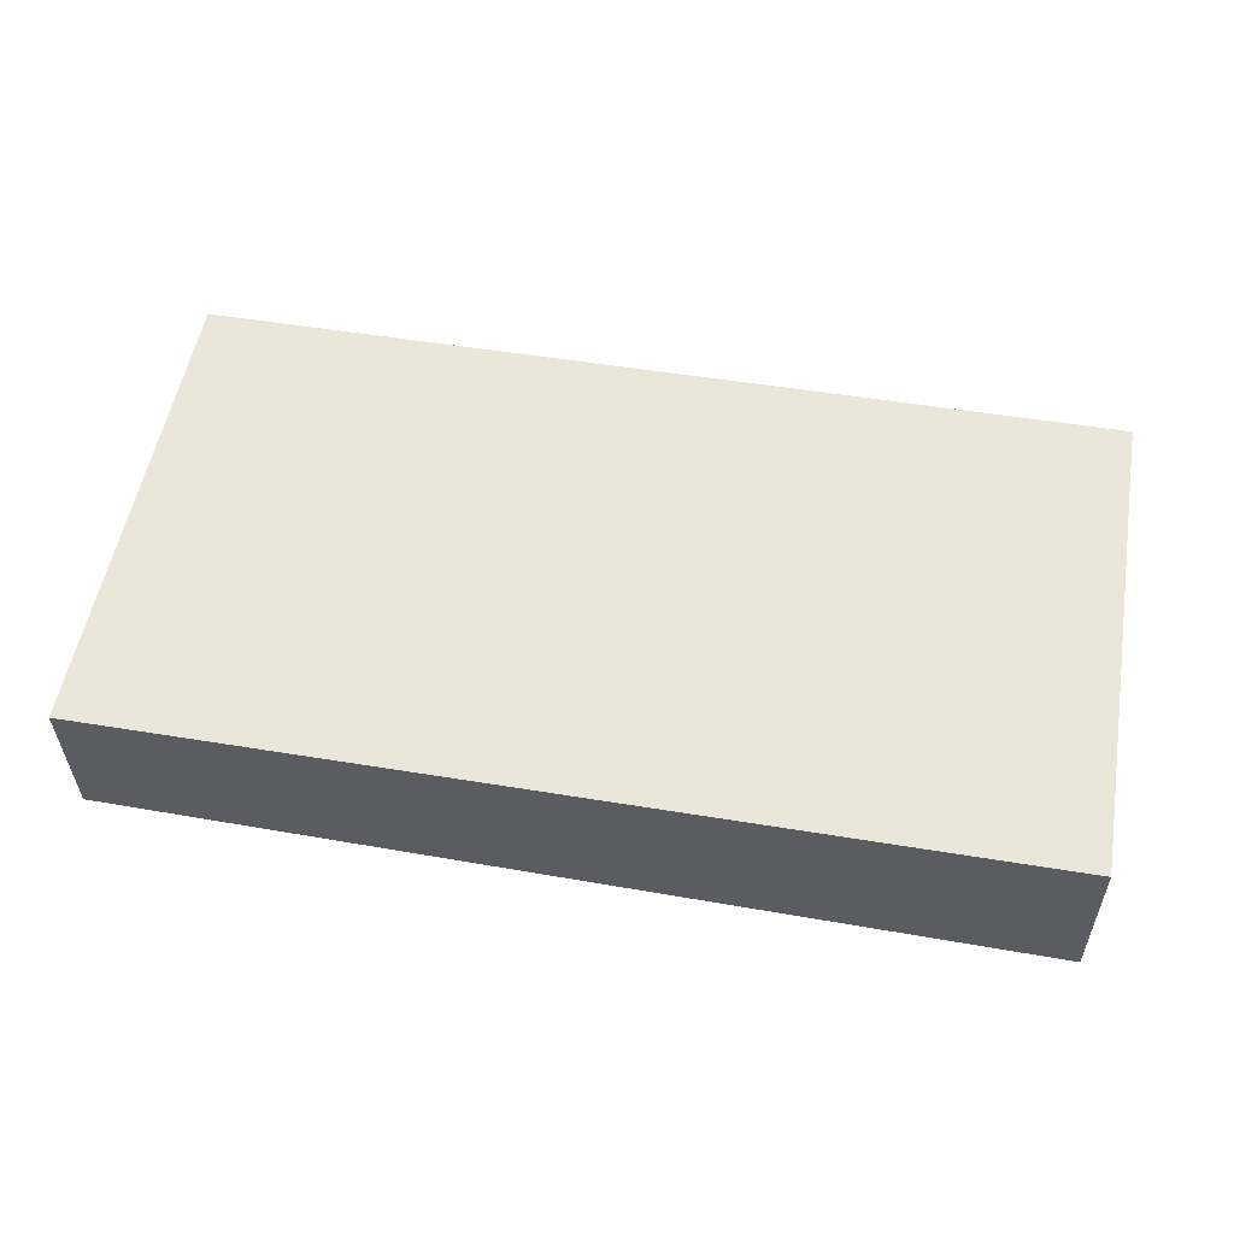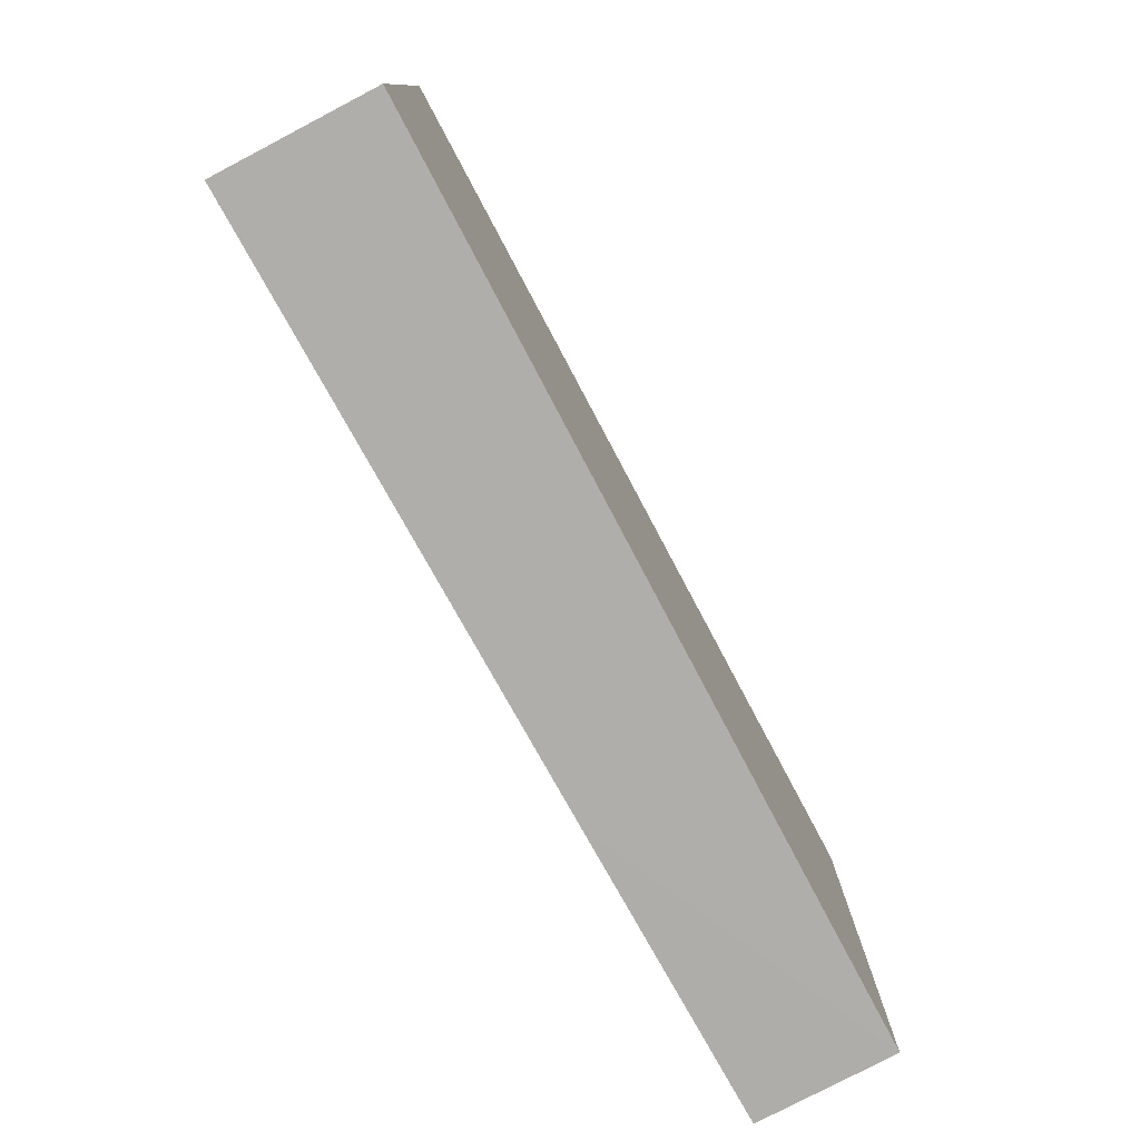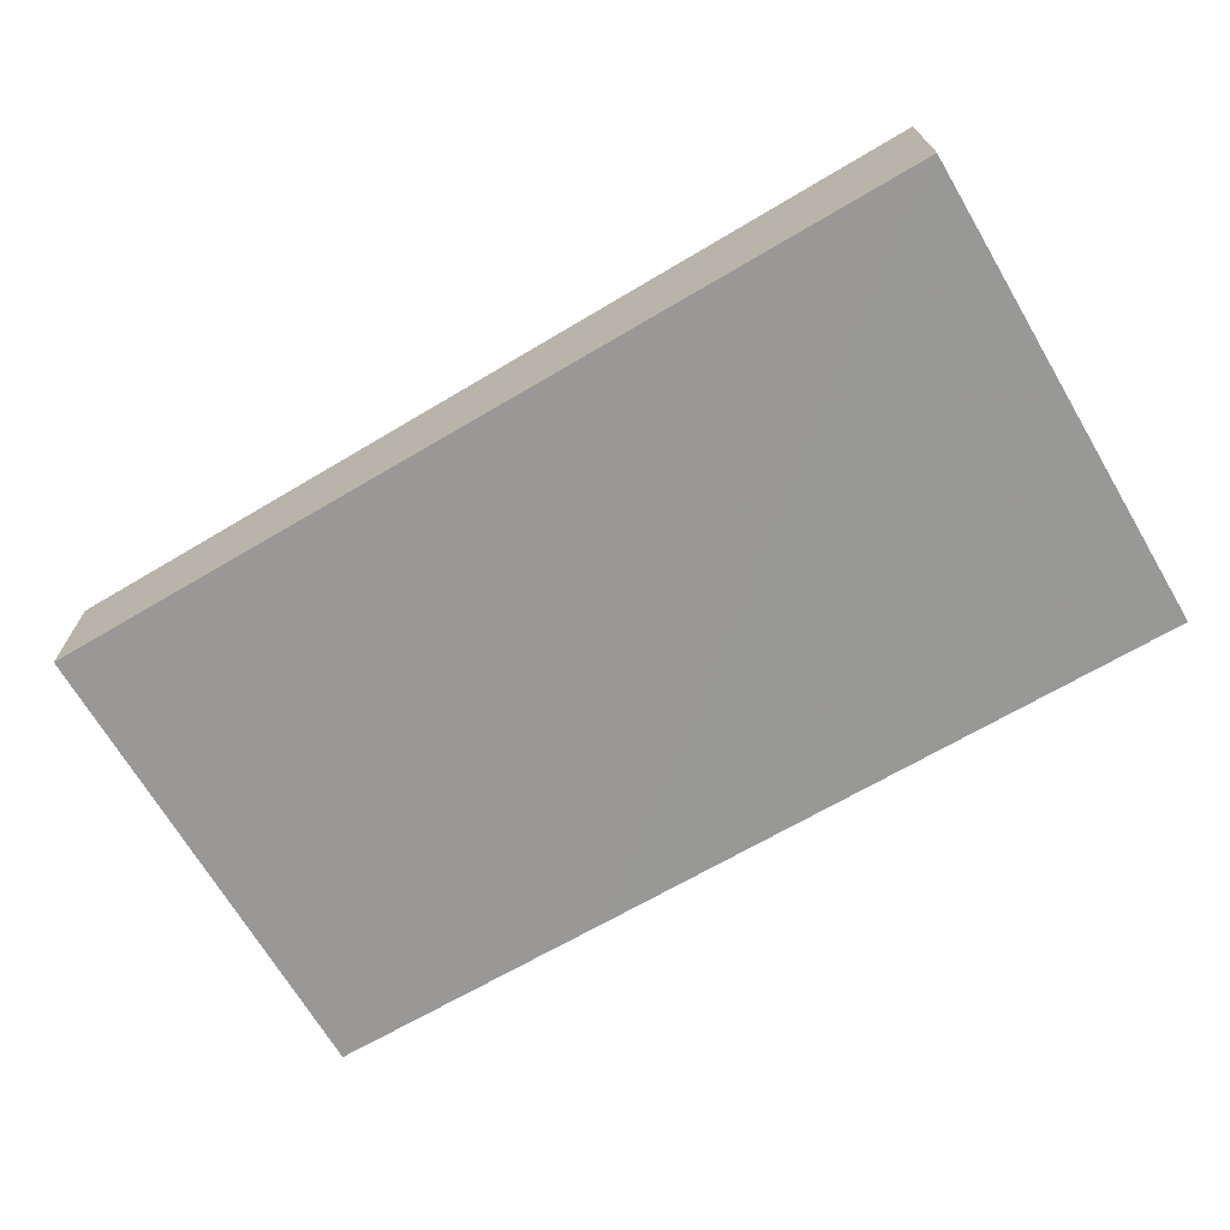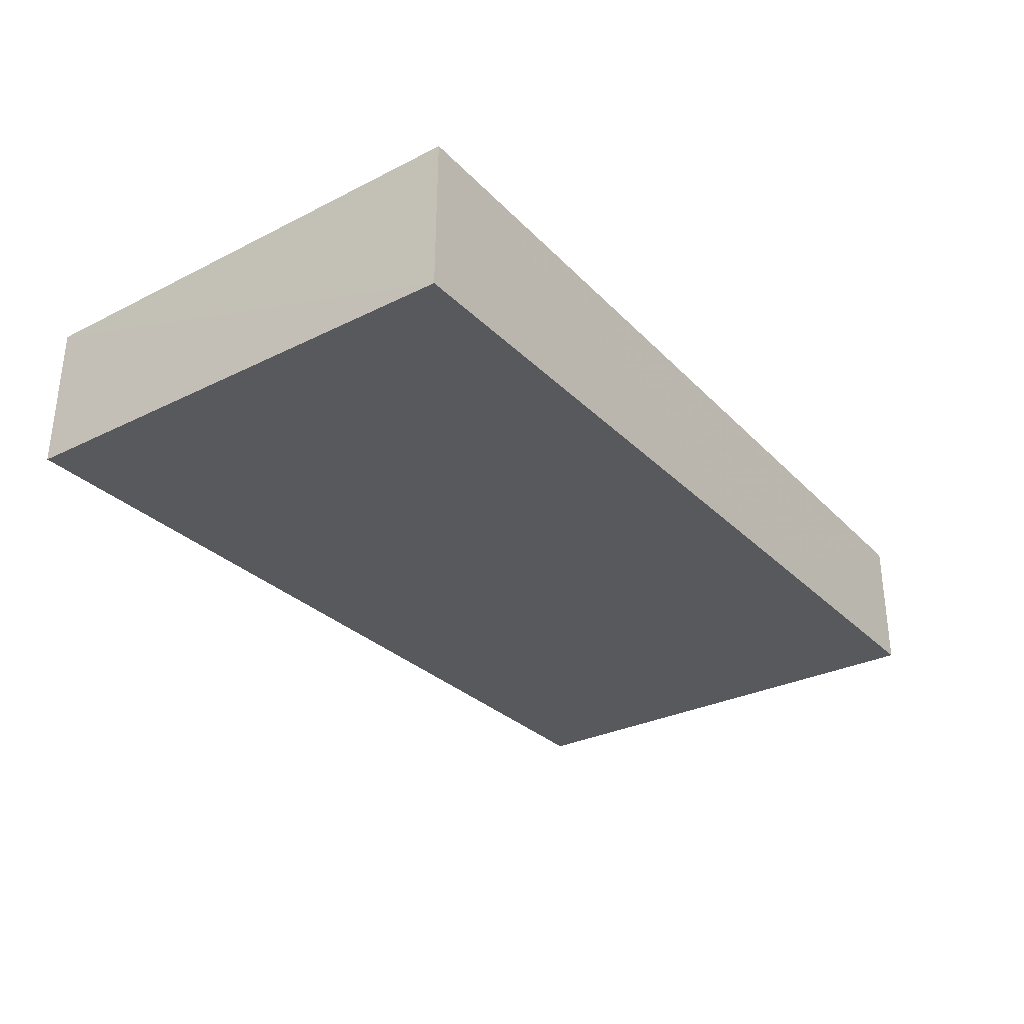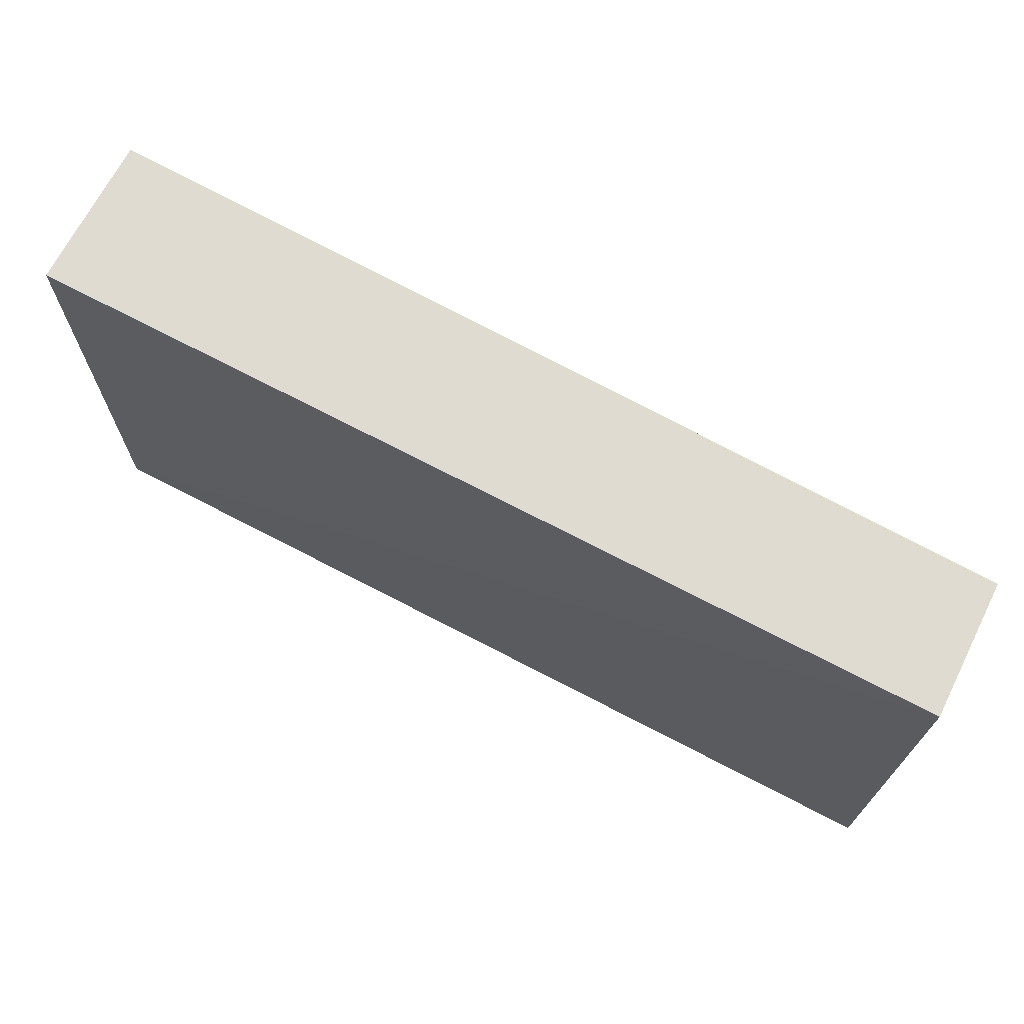
<metadata>
{"format":"obj","ext":"obj","renderer":"f3d","projection":"perspective","resolution":1024,"background":"white","views":[{"elev":53.9,"azim":-170.0,"up":"+Z"},{"elev":-77.5,"azim":-61.9,"up":"+Y"},{"elev":-68.9,"azim":-149.3,"up":"+Z"},{"elev":-31.1,"azim":-54.5,"up":"+Z"},{"elev":69.9,"azim":27.9,"up":"+Y"}]}
</metadata>
<code>
v 0.02791 -0.05699 0.01378
v 0.0279 -0.1003 0.014
v 0.0279 -0.1003 0.001537
v -0.05336 -0.05701 0.0004134
v -0.05326 -0.1003 0.01438
v 0.02766 -0.05701 0.001749
v -0.0533 -0.05701 0.01393
v 0.0006726 -0.1004 0.001101
v -0.05339 -0.1003 0.0002769
f 1 2 3
f 5 2 1
f 6 1 3
f 6 3 4
f 6 4 1
f 7 5 1
f 7 1 4
f 8 3 2
f 8 2 5
f 8 4 3
f 9 7 4
f 9 5 7
f 9 8 5
f 9 4 8

</code>
